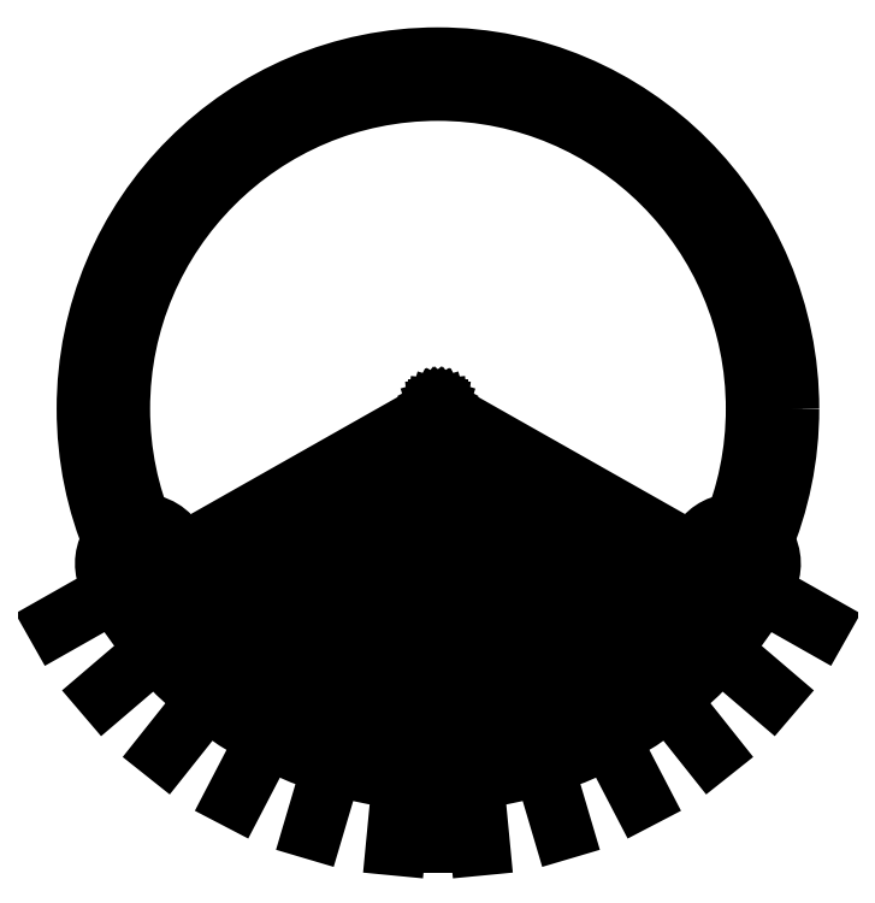
<metadata>
{"format":"dxf","ext":"dxf","renderer":"ezdxf+matplotlib","layout":"modelspace","background":"white","min_lineweight":24,"dpi":150}
</metadata>
<code>
0
SECTION
2
ENTITIES
0
ARC
8
0
10
-12
20
-40.51
30
0
40
2
210
0
220
0
230
1
50
-106.5
51
0
0
ARC
8
0
10
-4.885e-14
20
-6.661e-14
30
0
40
44.25
210
0
220
0
230
1
50
207.6
51
253.5
0
ARC
8
0
10
-44
20
-23.22
30
0
40
6
210
0
220
0
230
1
50
95.27
51
207.8
0
ARC
8
0
10
-4.885e-14
20
-6.661e-14
30
0
40
55.75
210
0
220
0
230
1
50
207.8
51
332.1
0
ARC
8
0
10
44.56
20
-23.22
30
0
40
6
210
0
220
0
230
1
50
95.54
51
152.5
0
ARC
8
0
10
-4.885e-14
20
-6.661e-14
30
0
40
44.25
210
0
220
0
230
1
50
286.5
51
332.5
0
ARC
8
0
10
12
20
-40.51
30
0
40
2
210
0
220
0
230
1
50
180
51
286.5
0
CIRCLE
8
0
10
7
20
-40
30
0
40
1.6
210
0
220
-0
230
1
0
CIRCLE
8
0
10
-7
20
-40
30
0
40
1.6
210
0
220
-0
230
1
0
CIRCLE
8
0
10
-4.885e-14
20
-6.661e-14
30
0
40
50.25
210
0
220
0
230
1
0
LINE
8
0
10
-4.885e-14
20
-6.661e-14
30
0
11
-6.313
21
-65.57
31
0
0
LINE
8
0
10
-4.885e-14
20
-6.661e-14
30
0
11
7.772e-15
21
-65.16
31
0
0
LINE
8
0
10
-4.885e-14
20
-6.661e-14
30
0
11
-18.71
21
-63.16
31
0
0
LINE
8
0
10
-4.885e-14
20
-6.661e-14
30
0
11
-30.42
21
-58.43
31
0
0
LINE
8
0
10
-4.885e-14
20
-6.661e-14
30
0
11
-41.01
21
-51.55
31
0
0
LINE
8
0
10
-4.885e-14
20
-6.661e-14
30
0
11
-50.09
21
-42.78
31
0
0
LINE
8
0
10
-4.885e-14
20
-6.661e-14
30
0
11
-57.33
21
-32.44
31
0
0
LINE
8
0
10
-4.885e-14
20
-6.661e-14
30
0
11
6.313
21
-65.57
31
0
0
LINE
8
0
10
-4.885e-14
20
-6.661e-14
30
0
11
18.71
21
-63.16
31
0
0
LINE
8
0
10
-4.885e-14
20
-6.661e-14
30
0
11
30.42
21
-58.43
31
0
0
LINE
8
0
10
-4.885e-14
20
-6.661e-14
30
0
11
41.01
21
-51.55
31
0
0
LINE
8
0
10
-4.885e-14
20
-6.661e-14
30
0
11
50.09
21
-42.78
31
0
0
LINE
8
0
10
-4.885e-14
20
-6.661e-14
30
0
11
57.33
21
-32.44
31
0
0
CIRCLE
8
0
10
-4.885e-14
20
-6.661e-14
30
0
40
52.75
210
0
220
0
230
1
0
CIRCLE
8
0
10
-4.885e-14
20
-6.661e-14
30
0
40
47.75
210
0
220
0
230
1
0
ARC
8
0
10
-44.55
20
-23.25
30
0
40
6
210
0
220
-0
230
1
50
27.56
51
90
0
ARC
8
0
10
43.98
20
-23.25
30
0
40
6
210
0
220
0
230
1
50
-27.86
51
90
0
LINE
8
0
10
7
20
-37
30
0
11
-7
21
-37
31
0
0
LINE
8
0
10
-10
20
-40
30
0
11
-10
21
-40.51
31
0
0
LINE
8
0
10
10
20
-40.51
30
0
11
10
21
-40
31
0
0
ARC
8
0
10
-7
20
-40
30
0
40
3
210
0
220
-0
230
1
50
90
51
180
0
ARC
8
0
10
7
20
-40
30
0
40
3
210
0
220
-0
230
1
50
0
51
90
0
ENDSEC
0
EOF

</code>
